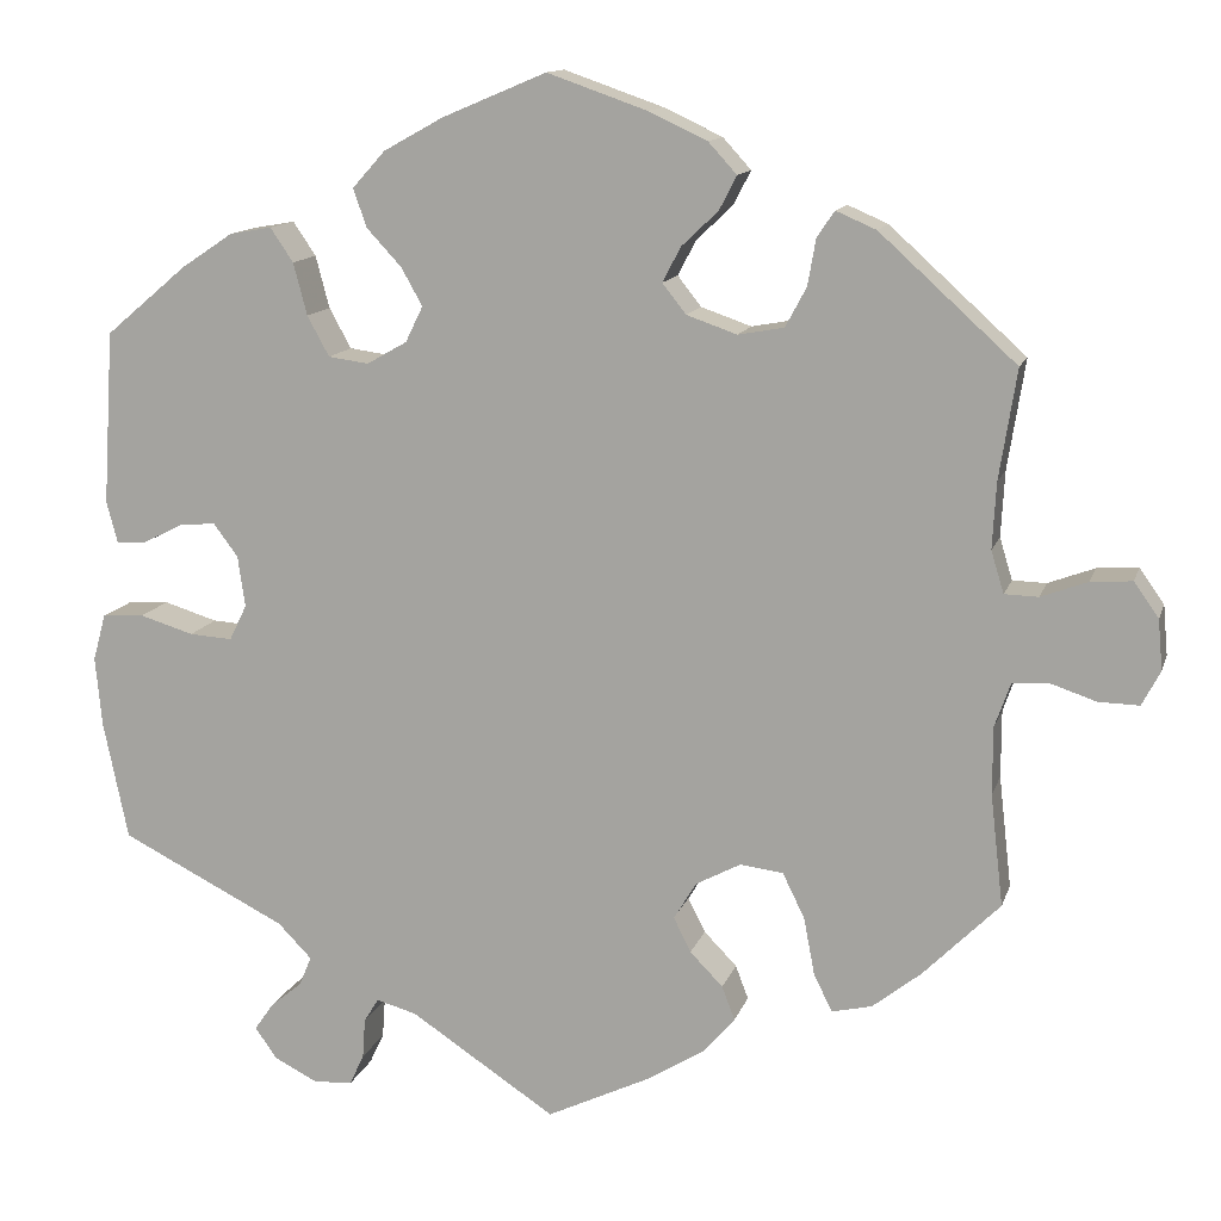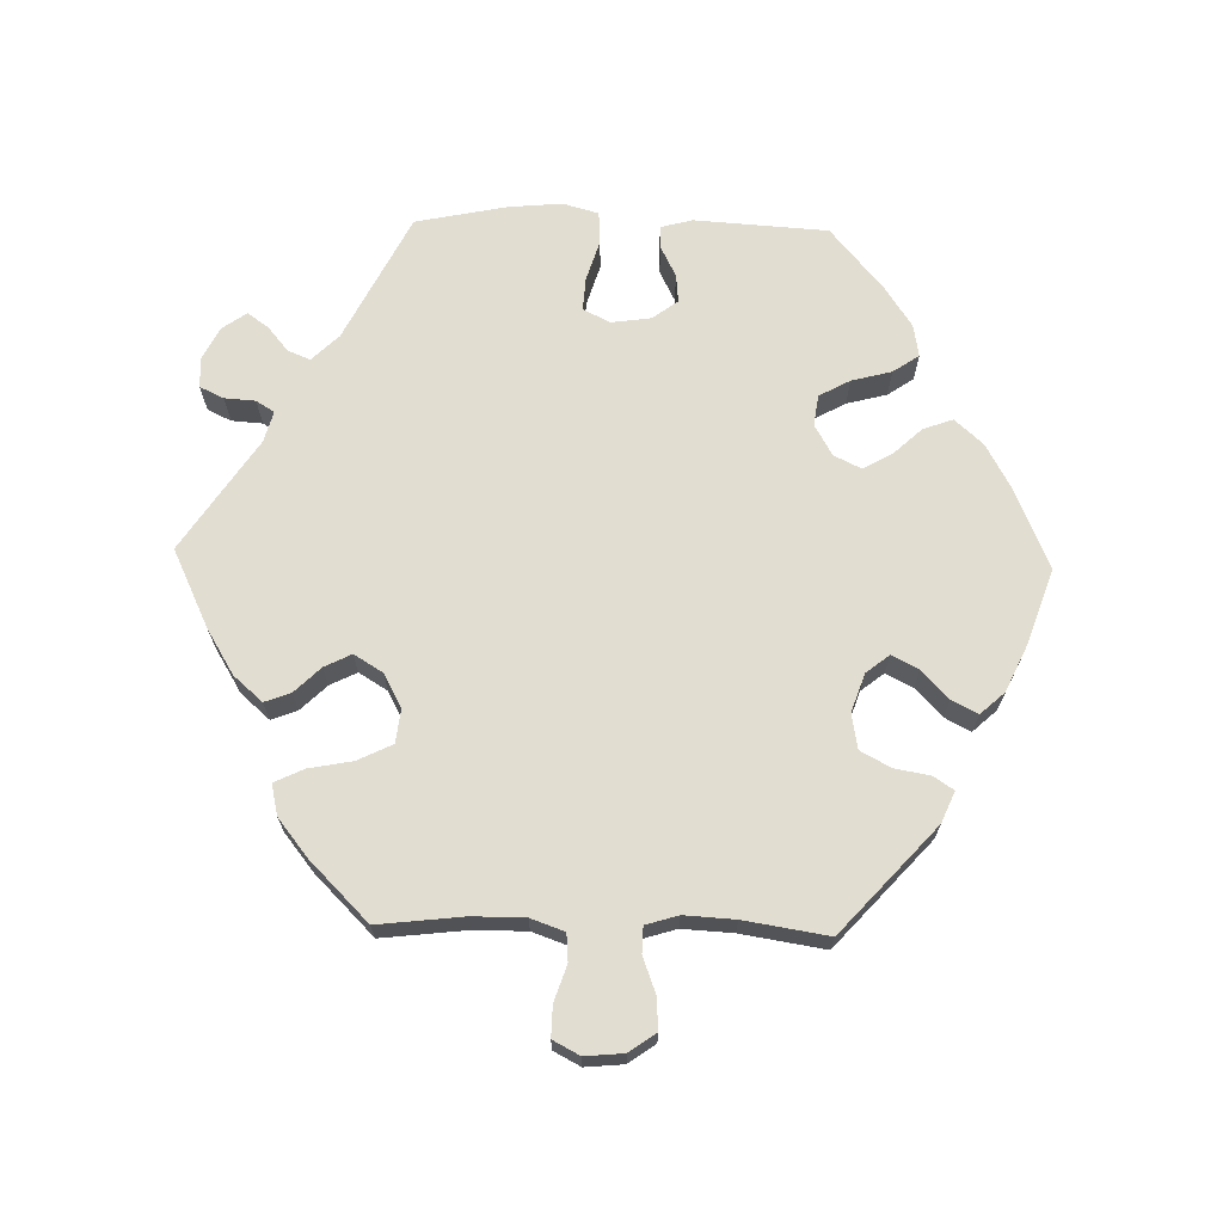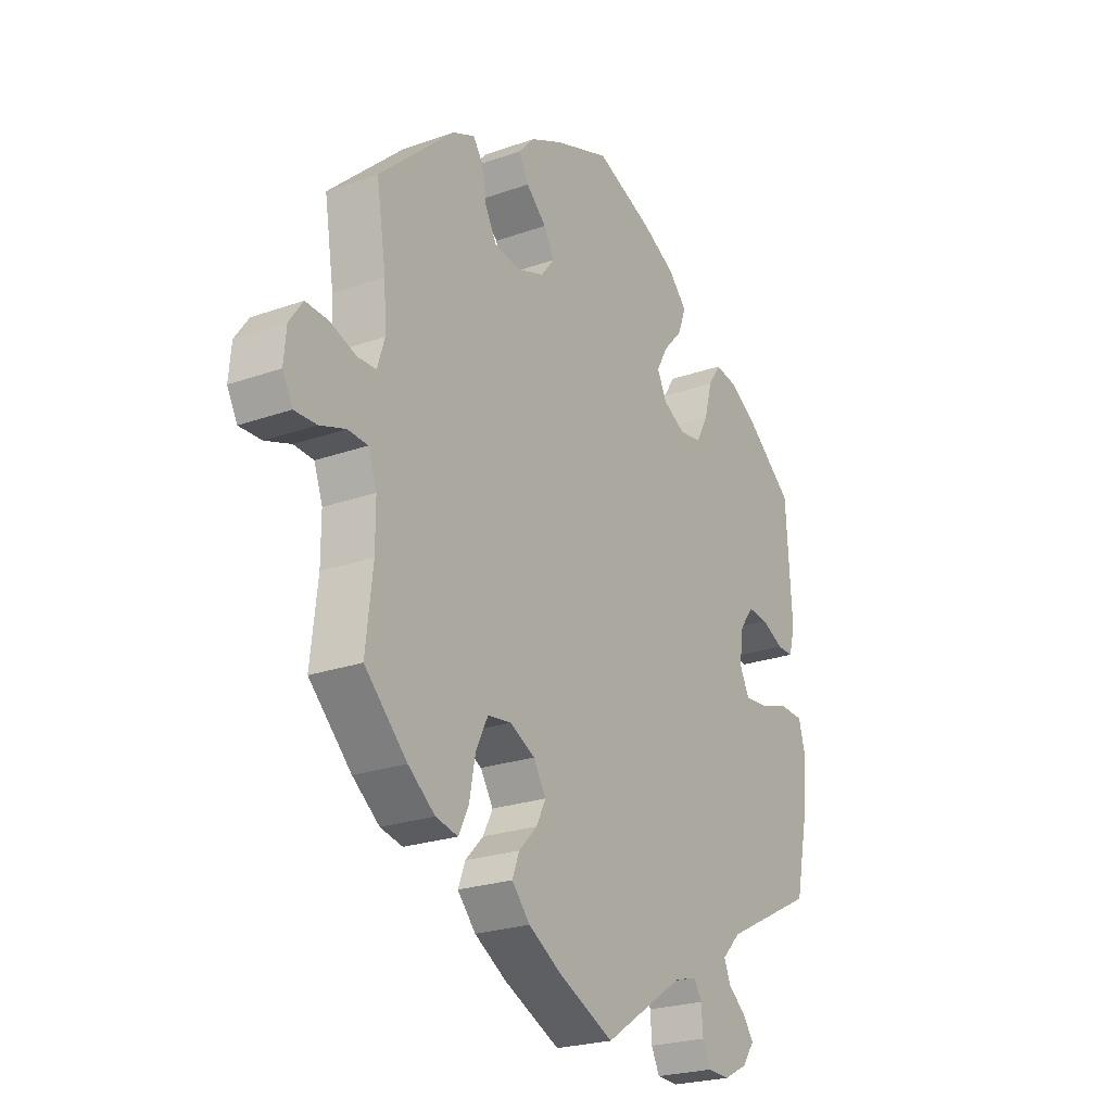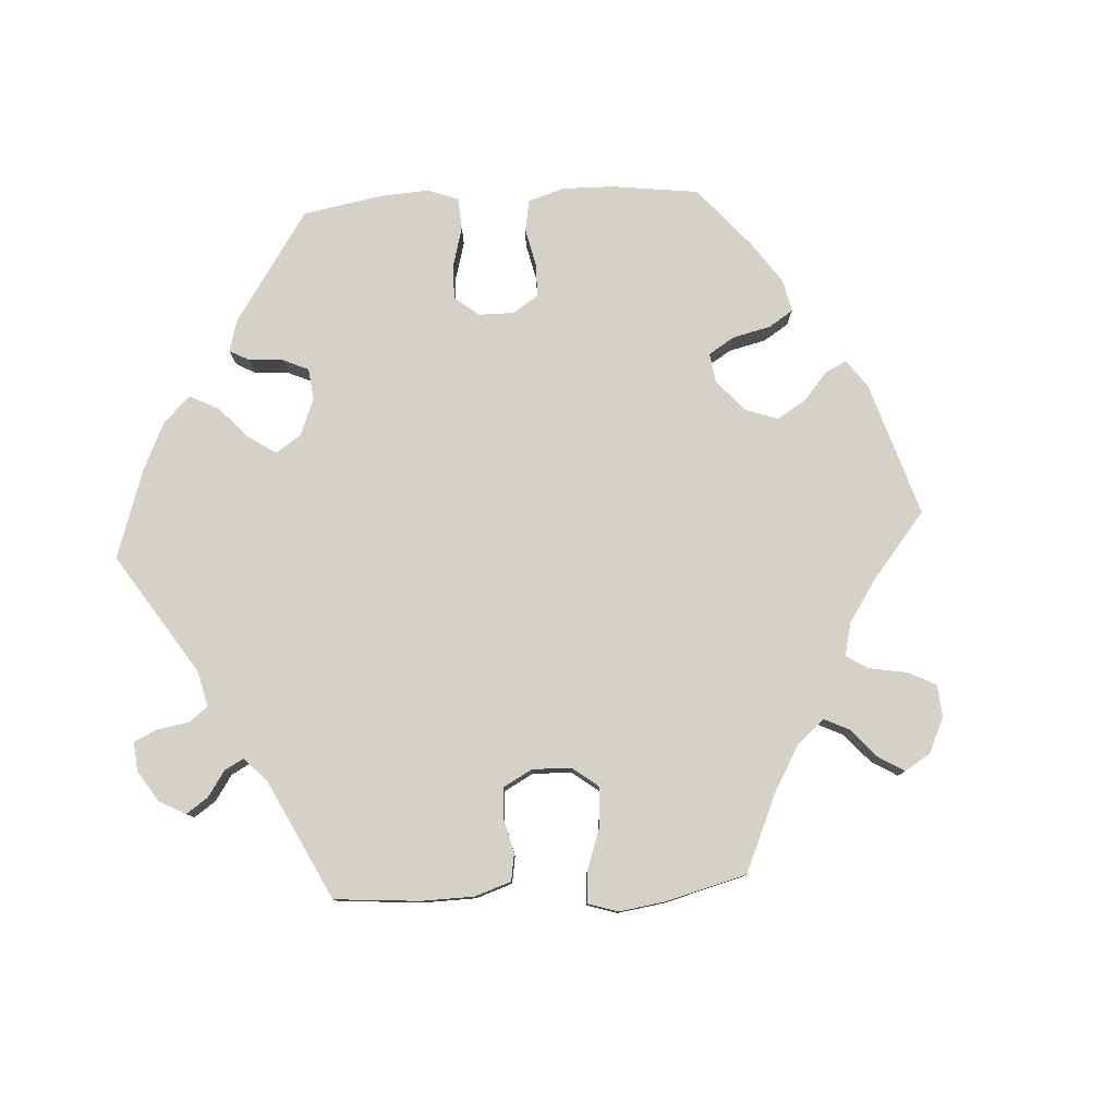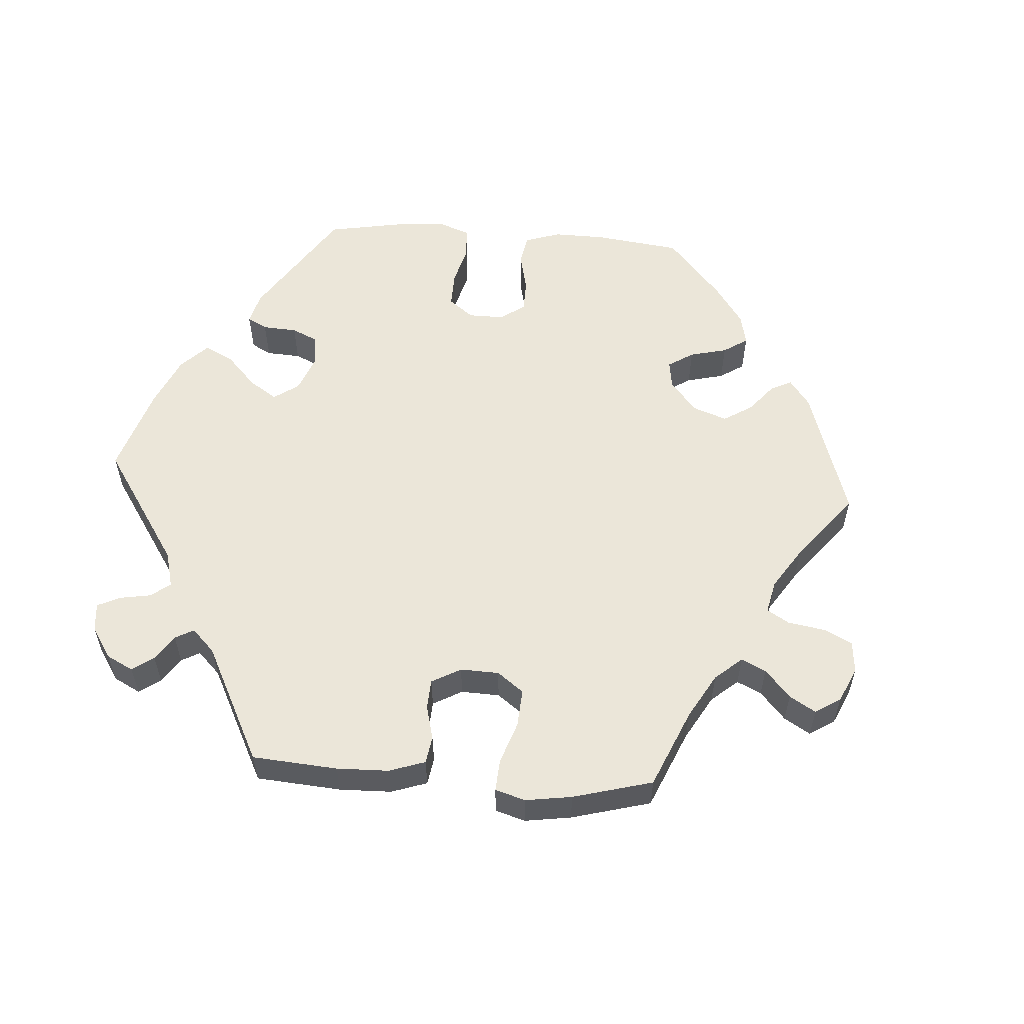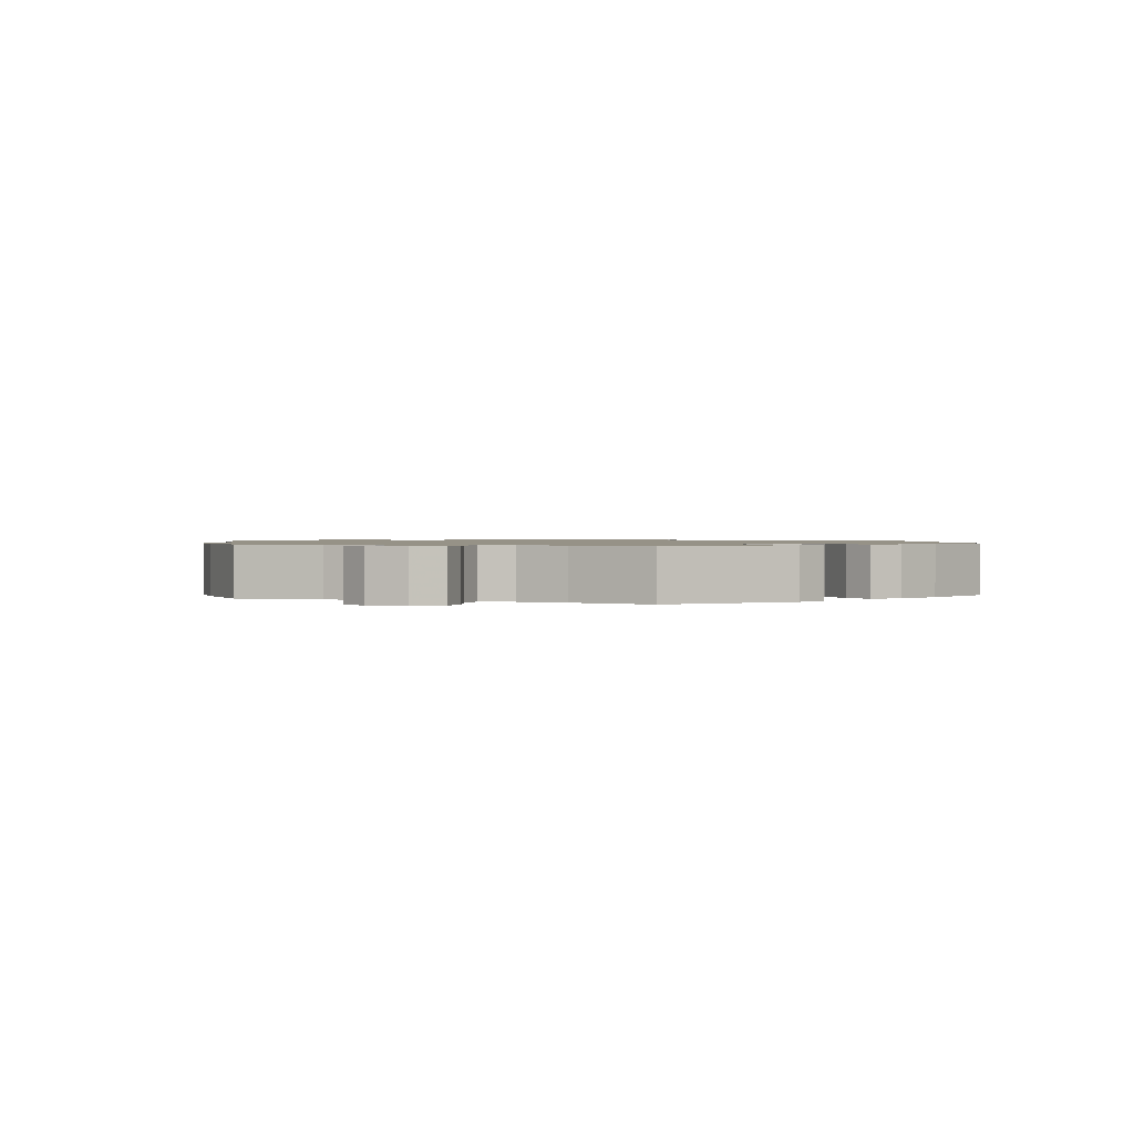
<metadata>
{"format":"obj","ext":"obj","renderer":"f3d","projection":"perspective","resolution":1024,"background":"white","views":[{"elev":12.8,"azim":-165.3,"up":"+Z"},{"elev":68.6,"azim":-88.6,"up":"+Y"},{"elev":-23.4,"azim":-59.0,"up":"+Z"},{"elev":79.3,"azim":-153.4,"up":"+Y"},{"elev":56.9,"azim":-146.0,"up":"+Y"},{"elev":1.1,"azim":-68.5,"up":"+Y"}]}
</metadata>
<code>
v 0.113 0.07 0.53
v 0.178 0.07 0.494
v 0.214 0.07 0.454
v 0.199 0.07 0.412
v 0.161 0.07 0.371
v 0.138 0.07 0.33
v 0.157 0.07 0.291
v 0.201 0.07 0.266
v 0.245 0.07 0.272
v 0.269 0.07 0.316
v 0.284 0.07 0.373
v 0.309 0.07 0.41
v 0.355 0.07 0.402
v 0.412 0.07 0.364
v 0.501 0.07 0.289
v 0.513 0.07 0.099
v 0.501 0.07 0.054
v 0.469 0.07 0.055
v 0.425 0.07 0.077
v 0.385 0.07 0.081
v 0.358 0.07 0.045
v 0.35 0.07 -0.011
v 0.369 0.07 -0.05
v 0.416 0.07 -0.047
v 0.475 0.07 -0.029
v 0.521 0.07 -0.032
v 0.535 0.07 -0.083
v 0.528 0.07 -0.159
v 0.501 0.07 -0.289
v 0.32 0.07 -0.38
v 0.283 0.07 -0.418
v 0.296 0.07 -0.45
v 0.331 0.07 -0.479
v 0.352 0.07 -0.509
v 0.328 0.07 -0.543
v 0.281 0.07 -0.567
v 0.238 0.07 -0.565
v 0.222 0.07 -0.531
v 0.219 0.07 -0.487
v 0.203 0.07 -0.461
v 0.159 0.07 -0.473
v 0 0.07 -0.578
v -0.111 0.07 -0.525
v -0.175 0.07 -0.486
v -0.211 0.07 -0.445
v -0.197 0.07 -0.408
v -0.161 0.07 -0.371
v -0.142 0.07 -0.333
v -0.167 0.07 -0.292
v -0.216 0.07 -0.266
v -0.263 0.07 -0.272
v -0.287 0.07 -0.321
v -0.299 0.07 -0.384
v -0.319 0.07 -0.425
v -0.363 0.07 -0.415
v -0.416 0.07 -0.373
v -0.5 0.07 -0.289
v -0.486 0.07 -0.167
v -0.486 0.07 -0.093
v -0.503 0.07 -0.045
v -0.542 0.07 -0.042
v -0.593 0.07 -0.059
v -0.637 0.07 -0.06
v -0.657 0.07 -0.022
v -0.652 0.07 0.033
v -0.625 0.07 0.071
v -0.58 0.07 0.068
v -0.529 0.07 0.049
v -0.492 0.07 0.05
v -0.478 0.07 0.096
v -0.482 0.07 0.168
v -0.501 0.07 0.288
v -0.352 0.07 0.423
v -0.308 0.07 0.442
v -0.289 0.07 0.414
v -0.28 0.07 0.363
v -0.257 0.07 0.32
v -0.207 0.07 0.311
v -0.152 0.07 0.33
v -0.126 0.07 0.363
v -0.146 0.07 0.401
v -0.186 0.07 0.439
v -0.205 0.07 0.476
v -0.174 0.07 0.51
v -0.11 0.07 0.54
v -0.001 0.07 0.578
v 0.113 0 0.53
v 0.178 0 0.494
v 0.214 0 0.454
v 0.199 0 0.412
v 0.161 0 0.371
v 0.138 0 0.33
v 0.157 0 0.291
v 0.201 0 0.266
v 0.245 0 0.272
v 0.269 0 0.316
v 0.284 0 0.373
v 0.309 0 0.41
v 0.355 0 0.402
v 0.412 0 0.364
v 0.501 0 0.289
v 0.513 0 0.099
v 0.501 0 0.054
v 0.469 0 0.055
v 0.425 0 0.077
v 0.385 0 0.081
v 0.358 0 0.045
v 0.35 0 -0.011
v 0.369 0 -0.05
v 0.416 0 -0.047
v 0.475 0 -0.029
v 0.521 0 -0.032
v 0.535 0 -0.083
v 0.528 0 -0.159
v 0.501 0 -0.289
v 0.32 0 -0.38
v 0.283 0 -0.418
v 0.296 0 -0.45
v 0.331 0 -0.479
v 0.352 0 -0.509
v 0.328 0 -0.543
v 0.281 0 -0.567
v 0.238 0 -0.565
v 0.222 0 -0.531
v 0.219 0 -0.487
v 0.203 0 -0.461
v 0.159 0 -0.473
v 0 0 -0.578
v -0.111 0 -0.525
v -0.175 0 -0.486
v -0.211 0 -0.445
v -0.197 0 -0.408
v -0.161 0 -0.371
v -0.142 0 -0.333
v -0.167 0 -0.292
v -0.216 0 -0.266
v -0.263 0 -0.272
v -0.287 0 -0.321
v -0.299 0 -0.384
v -0.319 0 -0.425
v -0.363 0 -0.415
v -0.416 0 -0.373
v -0.5 0 -0.289
v -0.486 0 -0.167
v -0.486 0 -0.093
v -0.503 0 -0.045
v -0.542 0 -0.042
v -0.593 0 -0.059
v -0.637 0 -0.06
v -0.657 0 -0.022
v -0.652 0 0.033
v -0.625 0 0.071
v -0.58 0 0.068
v -0.529 0 0.049
v -0.492 0 0.05
v -0.478 0 0.096
v -0.482 0 0.168
v -0.501 0 0.288
v -0.352 0 0.423
v -0.308 0 0.442
v -0.289 0 0.414
v -0.28 0 0.363
v -0.257 0 0.32
v -0.207 0 0.311
v -0.152 0 0.33
v -0.126 0 0.363
v -0.146 0 0.401
v -0.186 0 0.439
v -0.205 0 0.476
v -0.174 0 0.51
v -0.11 0 0.54
v -0.001 0 0.578
f 81 82 83 84
f 80 81 84 85
f 73 74 75 76
f 71 72 73 76
f 70 71 76 77
f 69 70 77 78
f 65 66 67 68
f 65 68 69
f 64 65 69
f 61 62 63 64
f 60 61 64 69
f 59 60 69 78
f 55 56 57 58
f 52 53 54 55
f 51 52 55 58
f 50 51 58 59
f 44 45 46 47
f 44 47 48
f 41 42 43 44
f 40 41 44 48
f 36 37 38 39
f 36 39 40
f 35 36 40
f 32 33 34 35
f 31 32 35 40
f 30 31 40 48
f 24 25 26 27
f 23 24 27 28
f 16 17 18 19
f 16 19 20
f 15 16 20
f 14 15 20 21
f 10 11 12 13
f 9 10 13 14
f 2 3 4 5
f 2 5 6
f 1 2 6
f 80 85 86 1
f 50 59 78 79
f 49 50 79 80
f 23 28 29 30
f 22 23 30 48
f 21 22 48 49
f 9 14 21 49
f 49 80 1 6
f 8 9 49
f 7 8 49
f 6 7 49
f 170 169 168 167
f 171 170 167 166
f 162 161 160 159
f 162 159 158 157
f 163 162 157 156
f 164 163 156 155
f 154 153 152 151
f 155 154 151
f 155 151 150
f 150 149 148 147
f 155 150 147 146
f 164 155 146 145
f 144 143 142 141
f 141 140 139 138
f 144 141 138 137
f 145 144 137 136
f 133 132 131 130
f 134 133 130
f 130 129 128 127
f 134 130 127 126
f 125 124 123 122
f 126 125 122
f 126 122 121
f 121 120 119 118
f 126 121 118 117
f 134 126 117 116
f 113 112 111 110
f 114 113 110 109
f 105 104 103 102
f 106 105 102
f 106 102 101
f 107 106 101 100
f 99 98 97 96
f 100 99 96 95
f 91 90 89 88
f 92 91 88
f 92 88 87
f 87 172 171 166
f 165 164 145 136
f 166 165 136 135
f 116 115 114 109
f 134 116 109 108
f 135 134 108 107
f 135 107 100 95
f 92 87 166 135
f 135 95 94
f 135 94 93
f 135 93 92
f 1 87 88 2
f 2 88 89 3
f 3 89 90 4
f 4 90 91 5
f 5 91 92 6
f 6 92 93 7
f 7 93 94 8
f 8 94 95 9
f 9 95 96 10
f 10 96 97 11
f 11 97 98 12
f 12 98 99 13
f 13 99 100 14
f 14 100 101 15
f 15 101 102 16
f 16 102 103 17
f 17 103 104 18
f 18 104 105 19
f 19 105 106 20
f 20 106 107 21
f 21 107 108 22
f 22 108 109 23
f 23 109 110 24
f 24 110 111 25
f 25 111 112 26
f 26 112 113 27
f 27 113 114 28
f 28 114 115 29
f 29 115 116 30
f 30 116 117 31
f 31 117 118 32
f 32 118 119 33
f 33 119 120 34
f 34 120 121 35
f 35 121 122 36
f 36 122 123 37
f 37 123 124 38
f 38 124 125 39
f 39 125 126 40
f 40 126 127 41
f 41 127 128 42
f 42 128 129 43
f 43 129 130 44
f 44 130 131 45
f 45 131 132 46
f 46 132 133 47
f 47 133 134 48
f 48 134 135 49
f 49 135 136 50
f 50 136 137 51
f 51 137 138 52
f 52 138 139 53
f 53 139 140 54
f 54 140 141 55
f 55 141 142 56
f 56 142 143 57
f 57 143 144 58
f 58 144 145 59
f 59 145 146 60
f 60 146 147 61
f 61 147 148 62
f 62 148 149 63
f 63 149 150 64
f 64 150 151 65
f 65 151 152 66
f 66 152 153 67
f 67 153 154 68
f 68 154 155 69
f 69 155 156 70
f 70 156 157 71
f 71 157 158 72
f 72 158 159 73
f 73 159 160 74
f 74 160 161 75
f 75 161 162 76
f 76 162 163 77
f 77 163 164 78
f 78 164 165 79
f 79 165 166 80
f 80 166 167 81
f 81 167 168 82
f 82 168 169 83
f 83 169 170 84
f 84 170 171 85
f 85 171 172 86
f 86 172 87 1

</code>
